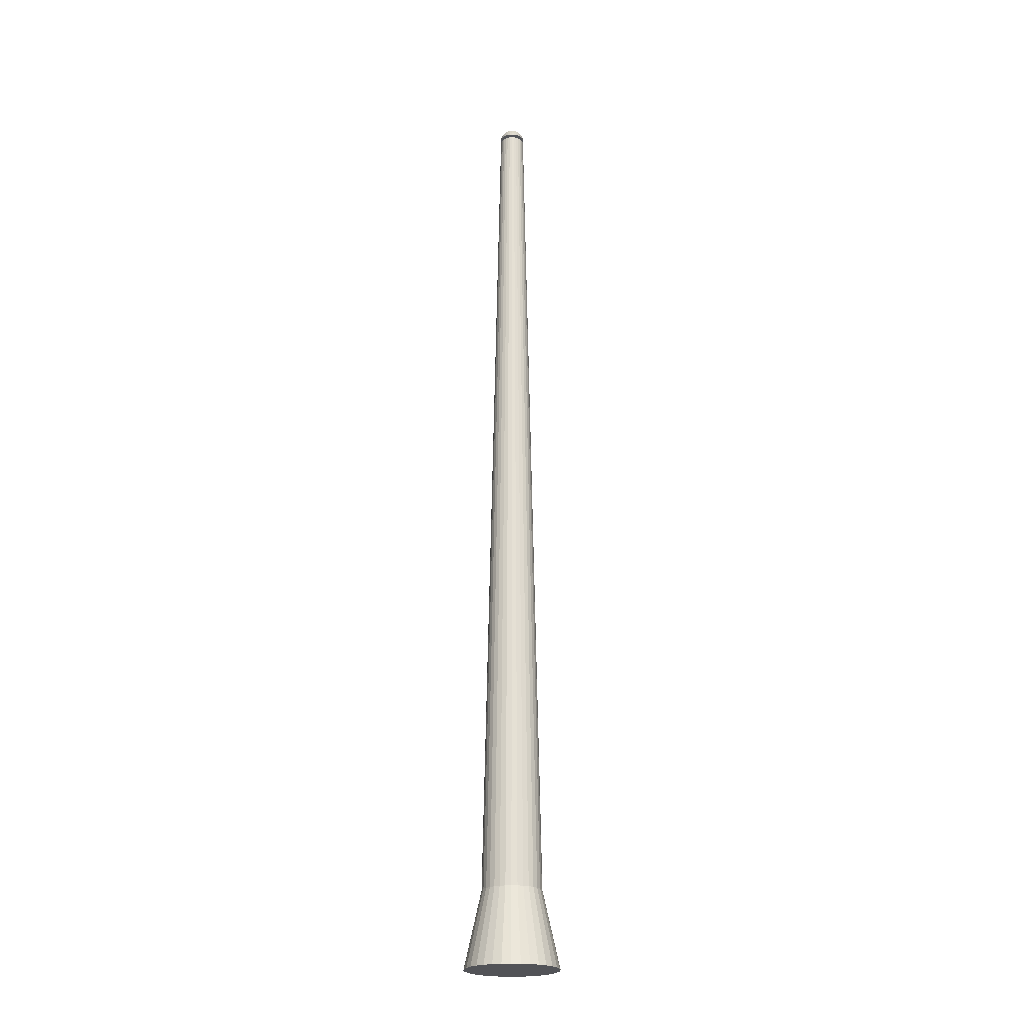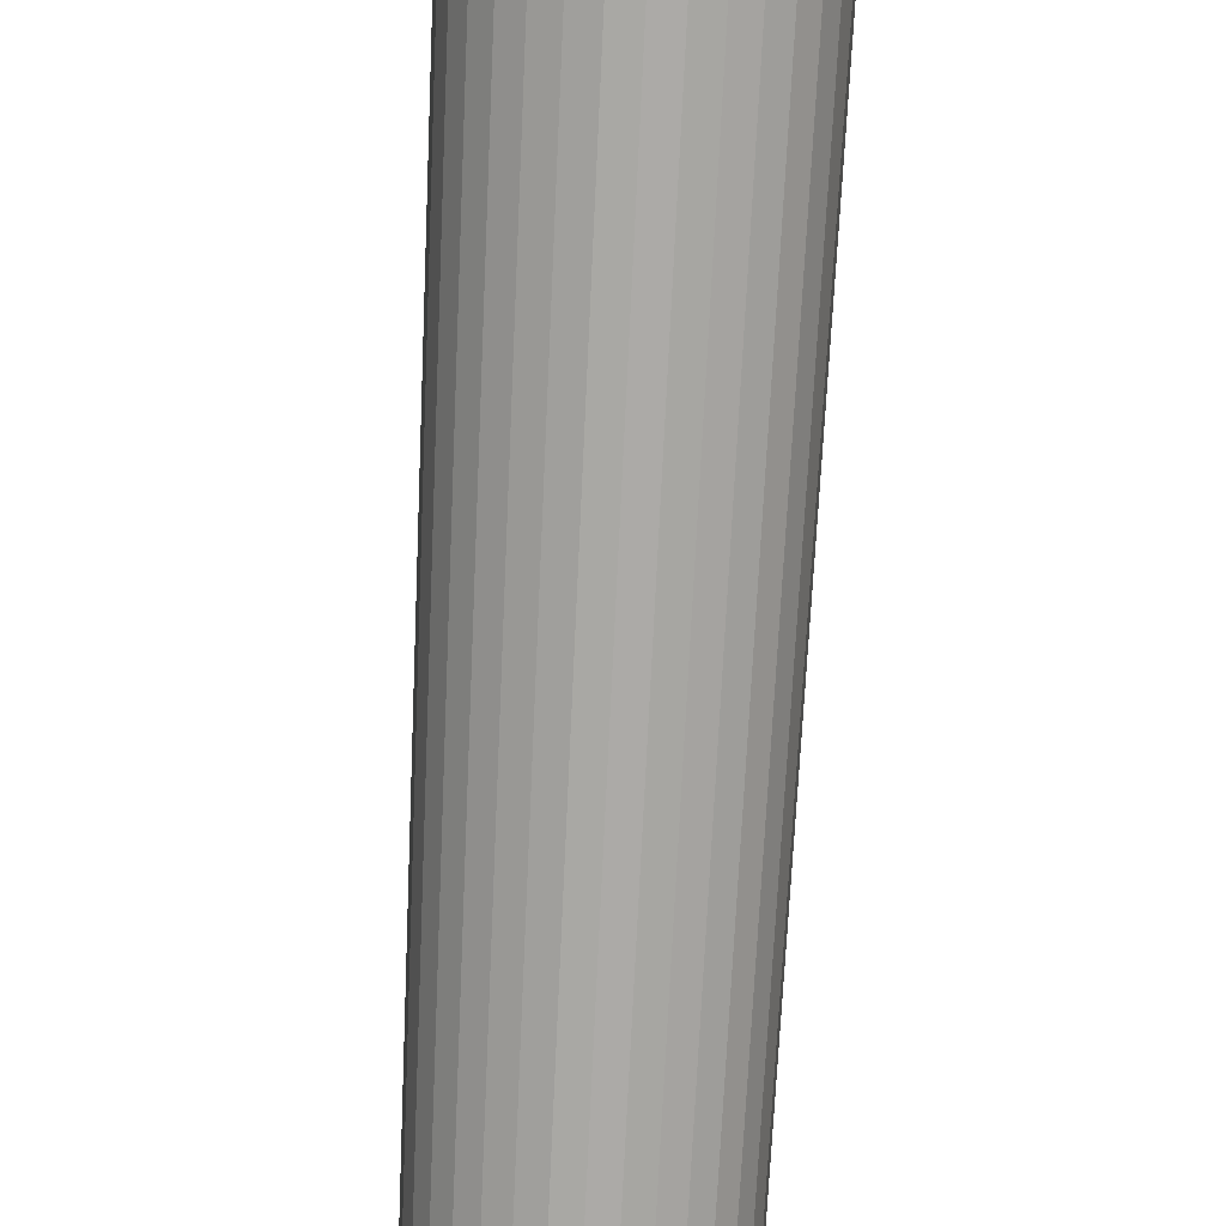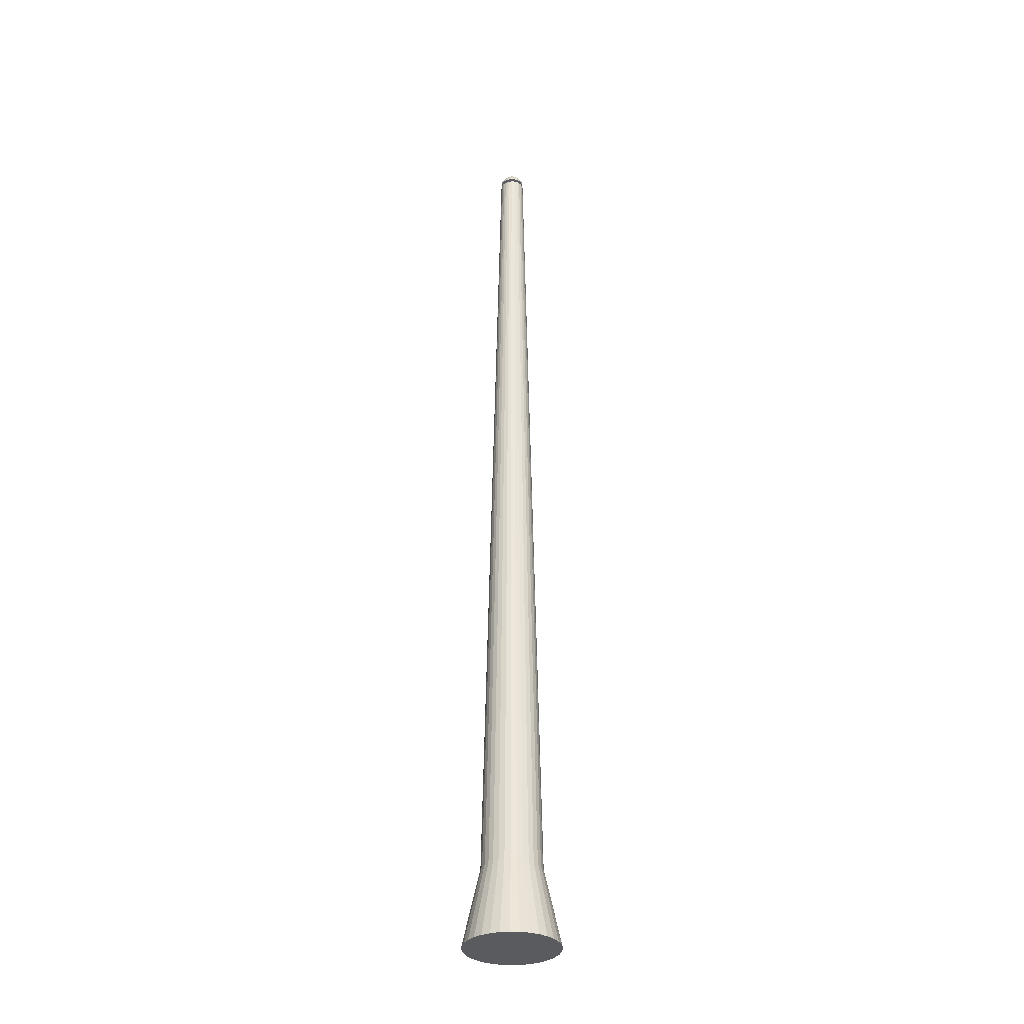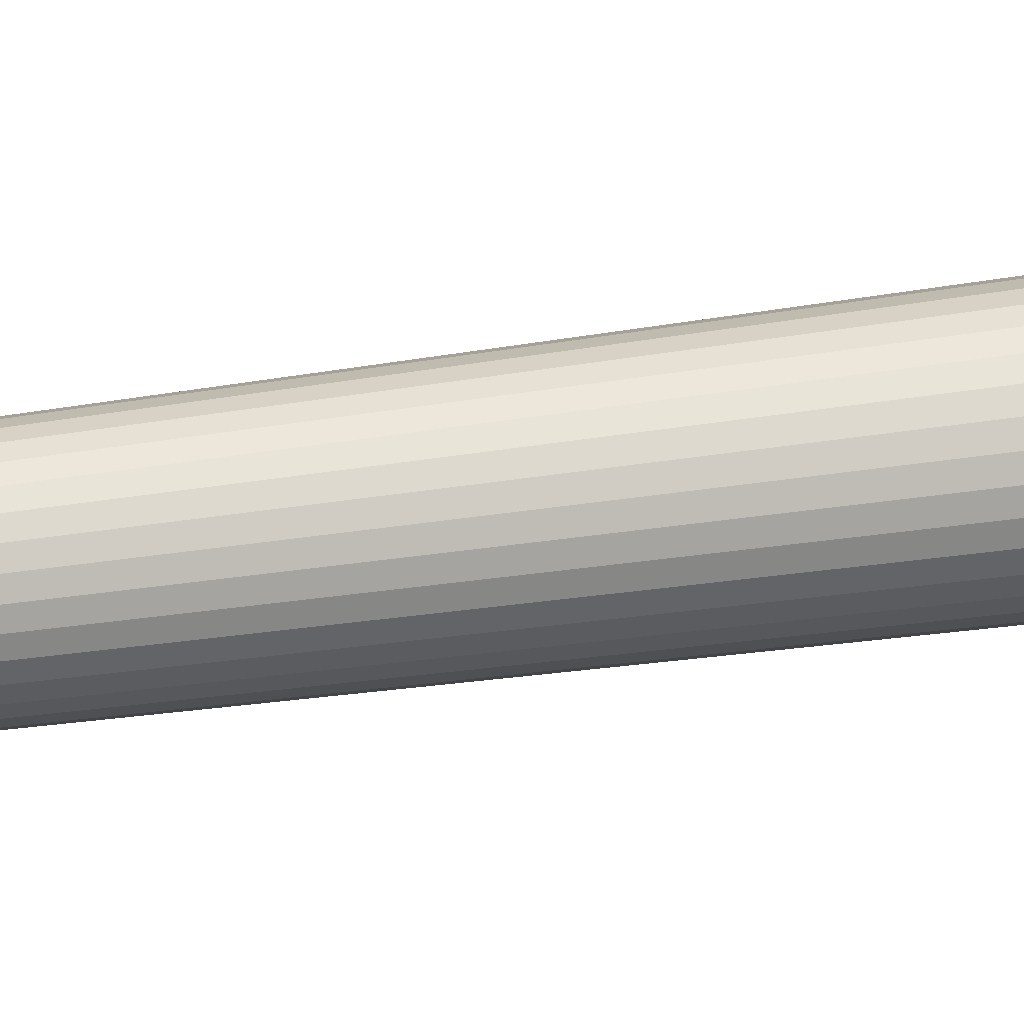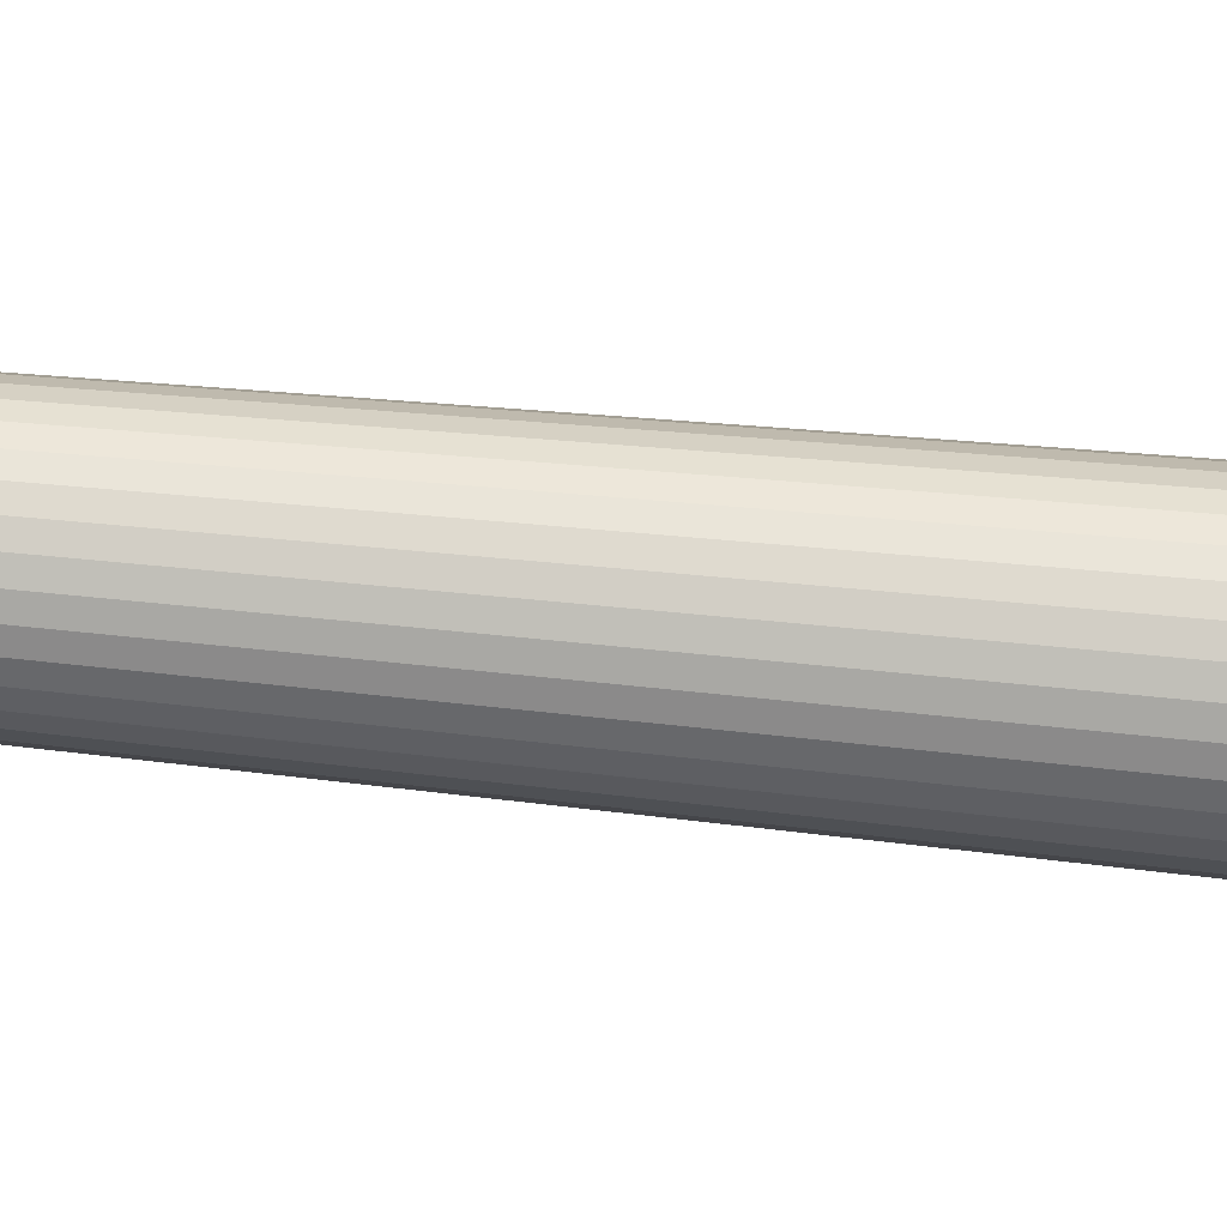
<metadata>
{"format":"obj","ext":"obj","renderer":"f3d","projection":"perspective","resolution":1024,"background":"white","views":[{"elev":-22.3,"azim":113.5,"up":"+Y"},{"elev":-77.0,"azim":-2.8,"up":"+Z"},{"elev":-32.7,"azim":-121.4,"up":"+Y"},{"elev":21.6,"azim":-108.1,"up":"+Z"},{"elev":-58.0,"azim":-96.1,"up":"+Z"}]}
</metadata>
<code>
o Cylinder.002
v -190.5 -1.093 -61.61
v -190.3 -1.093 -61.58
v -190.1 -1.093 -61.52
v -189.9 -1.093 -61.42
v -189.7 -1.093 -61.28
v -189.6 -1.093 -61.11
v -189.5 -1.093 -60.92
v -189.4 -1.093 -60.71
v -189.4 -1.093 -60.49
v -189.4 -1.093 -60.27
v -189.5 -1.093 -60.06
v -189.6 -1.093 -59.87
v -189.7 -1.093 -59.7
v -189.9 -1.093 -59.56
v -190.1 -1.093 -59.46
v -190.3 -1.093 -59.4
v -190.5 -1.093 -59.38
v -190.7 -1.093 -59.4
v -190.9 -1.093 -59.46
v -191.1 -1.093 -59.56
v -191.3 -1.093 -59.7
v -191.4 -1.093 -59.87
v -191.5 -1.093 -60.06
v -191.6 -1.093 -60.27
v -191.6 -1.093 -60.49
v -191.6 -1.093 -60.71
v -191.5 -1.093 -60.92
v -191.4 -1.093 -61.11
v -191.3 -1.093 -61.28
v -191.1 -1.093 -61.42
v -190.9 -1.093 -61.52
v -190.7 -1.093 -61.58
v -190.4 31.23 -60.96
v -190.5 31.23 -60.97
v -190.3 31.23 -60.93
v -190.3 31.23 -60.89
v -190.2 31.23 -60.83
v -190.1 31.23 -60.76
v -190.1 31.23 -60.67
v -190.1 31.23 -60.58
v -190 31.23 -60.49
v -190.1 31.23 -60.4
v -190.1 31.23 -60.31
v -190.1 31.23 -60.23
v -190.2 31.23 -60.15
v -190.3 31.23 -60.09
v -190.3 31.23 -60.05
v -190.4 31.23 -60.02
v -190.5 31.23 -60.01
v -190.6 31.23 -60.02
v -190.7 31.23 -60.05
v -190.8 31.23 -60.09
v -190.9 31.23 -60.15
v -190.9 31.23 -60.23
v -191 31.23 -60.31
v -191 31.23 -60.4
v -191 31.23 -60.49
v -191 31.23 -60.58
v -191 31.23 -60.67
v -190.9 31.23 -60.76
v -190.9 31.23 -60.83
v -190.8 31.23 -60.89
v -190.7 31.23 -60.93
v -190.6 31.23 -60.96
v -190.5 31.23 -60.61
v -190.4 31.23 -60.58
v -190.4 31.23 -60.54
v -190.4 31.23 -60.47
v -190.4 31.23 -60.42
v -190.4 31.23 -60.38
v -190.5 31.23 -60.36
v -190.5 31.23 -60.36
v -190.6 31.23 -60.4
v -190.6 31.23 -60.44
v -190.6 31.23 -60.49
v -190.6 31.23 -60.56
v -190.6 31.23 -60.6
v -190.5 31.23 -60.62
v -190.5 31.36 -60.62
v -190.5 31.36 -60.61
v -190.4 31.36 -60.58
v -190.4 31.36 -60.54
v -190.4 31.36 -60.49
v -190.4 31.36 -60.44
v -190.4 31.36 -60.4
v -190.5 31.36 -60.37
v -190.5 31.36 -60.36
v -190.6 31.36 -60.38
v -190.6 31.36 -60.44
v -190.6 31.36 -60.49
v -190.6 31.36 -60.54
v -190.6 31.36 -60.58
v -190.6 31.36 -60.61
v -190.4 31.38 -60.95
v -190.5 31.38 -60.96
v -190.3 31.38 -60.92
v -190.3 31.38 -60.88
v -190.2 31.38 -60.82
v -190.1 31.38 -60.75
v -190.1 31.38 -60.67
v -190.1 31.38 -60.58
v -190.1 31.38 -60.49
v -190.1 31.38 -60.4
v -190.1 31.38 -60.31
v -190.1 31.38 -60.23
v -190.2 31.38 -60.16
v -190.3 31.38 -60.1
v -190.3 31.38 -60.06
v -190.4 31.38 -60.03
v -190.5 31.38 -60.02
v -190.6 31.38 -60.03
v -190.7 31.38 -60.06
v -190.8 31.38 -60.1
v -190.8 31.38 -60.16
v -190.9 31.38 -60.23
v -191 31.38 -60.31
v -191 31.38 -60.4
v -191 31.38 -60.49
v -191 31.38 -60.58
v -191 31.38 -60.67
v -190.9 31.38 -60.75
v -190.8 31.38 -60.82
v -190.8 31.38 -60.88
v -190.7 31.38 -60.92
v -190.6 31.38 -60.95
v -190.4 31.48 -60.95
v -190.5 31.48 -60.96
v -190.3 31.48 -60.92
v -190.3 31.48 -60.88
v -190.2 31.48 -60.82
v -190.1 31.48 -60.75
v -190.1 31.48 -60.67
v -190.1 31.48 -60.58
v -190.1 31.48 -60.49
v -190.1 31.48 -60.4
v -190.1 31.48 -60.31
v -190.1 31.48 -60.23
v -190.2 31.48 -60.16
v -190.3 31.48 -60.1
v -190.3 31.48 -60.06
v -190.4 31.48 -60.03
v -190.5 31.48 -60.02
v -190.6 31.48 -60.03
v -190.7 31.48 -60.06
v -190.8 31.48 -60.1
v -190.8 31.48 -60.16
v -190.9 31.48 -60.23
v -191 31.48 -60.31
v -191 31.48 -60.4
v -191 31.48 -60.49
v -191 31.48 -60.58
v -191 31.48 -60.67
v -190.9 31.48 -60.75
v -190.8 31.48 -60.82
v -190.8 31.48 -60.88
v -190.7 31.48 -60.92
v -190.6 31.48 -60.95
v -190.5 31.68 -60.81
v -190.5 31.68 -60.81
v -190.4 31.68 -60.79
v -190.3 31.68 -60.76
v -190.3 31.68 -60.72
v -190.3 31.68 -60.67
v -190.2 31.68 -60.61
v -190.2 31.68 -60.55
v -190.2 31.68 -60.49
v -190.2 31.68 -60.43
v -190.2 31.68 -60.37
v -190.3 31.68 -60.31
v -190.3 31.68 -60.26
v -190.3 31.68 -60.22
v -190.4 31.68 -60.19
v -190.5 31.68 -60.17
v -190.5 31.68 -60.17
v -190.6 31.68 -60.17
v -190.6 31.68 -60.19
v -190.7 31.68 -60.22
v -190.7 31.68 -60.26
v -190.8 31.68 -60.31
v -190.8 31.68 -60.37
v -190.8 31.68 -60.43
v -190.8 31.68 -60.49
v -190.8 31.68 -60.55
v -190.8 31.68 -60.61
v -190.8 31.68 -60.67
v -190.7 31.68 -60.72
v -190.7 31.68 -60.76
v -190.6 31.68 -60.79
v -190.6 31.68 -60.81
v -190.5 -3.929 -62.24
v -190.2 -3.929 -62.21
v -189.8 -3.929 -62.11
v -189.5 -3.929 -61.95
v -189.3 -3.929 -61.73
v -189.1 -3.929 -61.46
v -188.9 -3.929 -61.16
v -188.8 -3.929 -60.83
v -188.8 -3.929 -60.49
v -188.8 -3.929 -60.15
v -188.9 -3.929 -59.82
v -189.1 -3.929 -59.52
v -189.3 -3.929 -59.25
v -189.5 -3.929 -59.04
v -189.8 -3.929 -58.87
v -190.2 -3.929 -58.77
v -190.5 -3.929 -58.74
v -190.9 -3.929 -58.77
v -191.2 -3.929 -58.87
v -191.5 -3.929 -59.04
v -191.8 -3.929 -59.25
v -192 -3.929 -59.52
v -192.1 -3.929 -59.82
v -192.2 -3.929 -60.15
v -192.3 -3.929 -60.49
v -192.2 -3.929 -60.83
v -192.1 -3.929 -61.16
v -192 -3.929 -61.46
v -191.8 -3.929 -61.73
v -191.5 -3.929 -61.95
v -191.2 -3.929 -62.11
v -190.9 -3.929 -62.21
f 42 11 10
f 36 5 4
f 44 13 12
f 35 4 3
f 40 9 8
f 60 29 28
f 38 7 6
f 82 81 99
f 34 2 1
f 37 6 5
f 54 23 22
f 46 15 14
f 52 21 20
f 41 10 9
f 53 22 21
f 39 8 7
f 51 20 19
f 62 31 30
f 50 19 18
f 49 18 17
f 48 17 16
f 63 32 31
f 45 14 13
f 58 27 26
f 43 12 11
f 57 26 25
f 55 24 23
f 61 30 29
f 33 3 2
f 64 1 32
f 15 48 16
f 56 25 24
f 11 199 10
f 70 69 85
f 63 62 77
f 76 66 70
f 75 91 76
f 70 85 86
f 76 91 92
f 86 85 107
f 65 79 80
f 109 86 108
f 71 70 86
f 38 39 7
f 77 76 92
f 71 87 72
f 60 61 29
f 77 92 93
f 40 41 9
f 65 81 66
f 78 77 93
f 72 87 88
f 66 81 82
f 78 93 79
f 73 72 88
f 67 66 82
f 35 36 4
f 44 45 13
f 73 89 74
f 67 83 68
f 36 37 5
f 68 83 84
f 75 74 89
f 69 68 84
f 75 89 90
f 69 84 85
f 42 43 11
f 112 143 144
f 90 89 117
f 59 28 27
f 147 178 179
f 98 131 99
f 125 127 95
f 113 144 145
f 99 132 100
f 114 145 146
f 100 133 101
f 115 146 147
f 101 134 102
f 116 147 148
f 103 134 135
f 117 148 149
f 104 135 136
f 118 149 150
f 105 136 137
f 118 151 119
f 106 137 138
f 119 152 120
f 107 138 139
f 120 153 121
f 108 139 140
f 95 126 94
f 121 154 122
f 109 140 141
f 94 128 96
f 122 155 123
f 110 141 142
f 96 129 97
f 123 156 124
f 111 142 143
f 97 130 98
f 124 157 125
f 176 168 160
f 133 166 134
f 148 179 180
f 135 166 167
f 149 180 181
f 136 167 168
f 150 181 182
f 136 169 137
f 150 183 151
f 138 169 170
f 151 184 152
f 139 170 171
f 152 185 153
f 140 171 172
f 127 158 126
f 153 186 154
f 141 172 173
f 126 160 128
f 154 187 155
f 142 173 174
f 128 161 129
f 155 188 156
f 143 174 175
f 129 162 130
f 156 189 157
f 144 175 176
f 130 163 131
f 157 159 127
f 145 176 177
f 131 164 132
f 146 177 178
f 132 165 133
f 197 205 213
f 20 208 19
f 29 217 28
f 7 195 6
f 16 204 15
f 25 213 24
f 3 191 2
f 12 200 11
f 21 209 20
f 30 218 29
f 8 196 7
f 17 205 16
f 26 214 25
f 4 192 3
f 13 201 12
f 22 210 21
f 31 219 30
f 9 197 8
f 18 206 17
f 27 215 26
f 5 193 4
f 14 202 13
f 22 212 211
f 31 221 220
f 10 198 9
f 19 207 18
f 27 217 216
f 5 195 194
f 15 203 14
f 24 212 23
f 2 190 1
f 1 221 32
f 41 40 77
f 108 86 107
f 85 84 105
f 107 85 106
f 105 106 85
f 103 104 84
f 104 105 84
f 103 84 83
f 101 102 83
f 102 103 83
f 99 100 82
f 100 101 82
f 82 101 83
f 97 98 81
f 98 99 81
f 97 81 80
f 94 96 80
f 96 97 80
f 79 95 94
f 80 79 94
f 34 33 2
f 37 38 6
f 54 55 23
f 46 47 15
f 52 53 21
f 41 42 10
f 53 54 22
f 39 40 8
f 51 52 20
f 62 63 31
f 50 51 19
f 49 50 18
f 48 49 17
f 63 64 32
f 45 46 14
f 58 59 27
f 43 44 12
f 57 58 26
f 55 56 24
f 61 62 30
f 33 35 3
f 64 34 1
f 15 47 48
f 56 57 25
f 11 200 199
f 76 77 78
f 78 65 66
f 66 67 68
f 68 69 70
f 70 71 74
f 71 72 74
f 72 73 74
f 74 75 76
f 76 78 66
f 66 68 70
f 74 76 70
f 75 90 91
f 65 78 79
f 71 86 87
f 65 80 81
f 73 88 89
f 67 82 83
f 112 111 143
f 87 86 109
f 109 110 87
f 110 111 87
f 111 112 87
f 112 113 88
f 113 114 88
f 114 115 89
f 115 116 89
f 116 117 89
f 117 118 90
f 118 119 90
f 119 120 91
f 120 121 91
f 119 91 90
f 121 122 92
f 122 123 92
f 121 92 91
f 123 124 93
f 124 125 93
f 123 93 92
f 125 95 79
f 125 79 93
f 114 89 88
f 112 88 87
f 59 60 28
f 147 146 178
f 98 130 131
f 125 157 127
f 113 112 144
f 99 131 132
f 114 113 145
f 100 132 133
f 115 114 146
f 101 133 134
f 116 115 147
f 103 102 134
f 117 116 148
f 104 103 135
f 118 117 149
f 105 104 136
f 118 150 151
f 106 105 137
f 119 151 152
f 107 106 138
f 120 152 153
f 108 107 139
f 95 127 126
f 121 153 154
f 109 108 140
f 94 126 128
f 122 154 155
f 110 109 141
f 96 128 129
f 123 155 156
f 111 110 142
f 97 129 130
f 124 156 157
f 160 158 159
f 159 189 188
f 188 187 186
f 186 185 184
f 184 183 182
f 182 181 180
f 180 179 178
f 178 177 180
f 177 176 180
f 176 175 174
f 174 173 172
f 172 171 170
f 170 169 168
f 168 167 166
f 166 165 164
f 164 163 162
f 162 161 164
f 161 160 164
f 160 159 184
f 159 188 184
f 188 186 184
f 184 182 180
f 176 174 168
f 174 172 168
f 172 170 168
f 168 166 160
f 166 164 160
f 184 180 160
f 180 176 160
f 133 165 166
f 148 147 179
f 135 134 166
f 149 148 180
f 136 135 167
f 150 149 181
f 136 168 169
f 150 182 183
f 138 137 169
f 151 183 184
f 139 138 170
f 152 184 185
f 140 139 171
f 127 159 158
f 153 185 186
f 141 140 172
f 126 158 160
f 154 186 187
f 142 141 173
f 128 160 161
f 155 187 188
f 143 142 174
f 129 161 162
f 156 188 189
f 144 143 175
f 130 162 163
f 157 189 159
f 145 144 176
f 131 163 164
f 146 145 177
f 132 164 165
f 221 190 191
f 191 192 193
f 193 194 195
f 195 196 193
f 196 197 193
f 197 198 199
f 199 200 197
f 200 201 197
f 201 202 203
f 203 204 205
f 205 206 207
f 207 208 205
f 208 209 205
f 209 210 211
f 211 212 213
f 213 214 217
f 214 215 217
f 215 216 217
f 217 218 219
f 219 220 217
f 220 221 217
f 221 191 197
f 191 193 197
f 201 203 197
f 203 205 197
f 209 211 205
f 211 213 205
f 213 217 221
f 221 197 213
f 20 209 208
f 29 218 217
f 7 196 195
f 16 205 204
f 25 214 213
f 3 192 191
f 12 201 200
f 21 210 209
f 30 219 218
f 8 197 196
f 17 206 205
f 26 215 214
f 4 193 192
f 13 202 201
f 22 211 210
f 31 220 219
f 9 198 197
f 18 207 206
f 27 216 215
f 5 194 193
f 14 203 202
f 22 23 212
f 31 32 221
f 10 199 198
f 19 208 207
f 27 28 217
f 5 6 195
f 15 204 203
f 24 213 212
f 2 191 190
f 1 190 221
f 40 39 77
f 39 38 77
f 38 37 77
f 37 36 77
f 36 35 77
f 35 33 77
f 33 34 77
f 34 64 77
f 64 63 77
f 77 62 61
f 61 60 77
f 60 59 77
f 59 58 77
f 58 57 77
f 57 56 77
f 56 55 77
f 55 54 77
f 54 53 77
f 53 52 77
f 52 51 77
f 51 50 77
f 50 49 77
f 49 48 77
f 48 47 77
f 47 46 77
f 46 45 77
f 45 44 77
f 44 43 77
f 43 42 77
f 42 41 77

</code>
